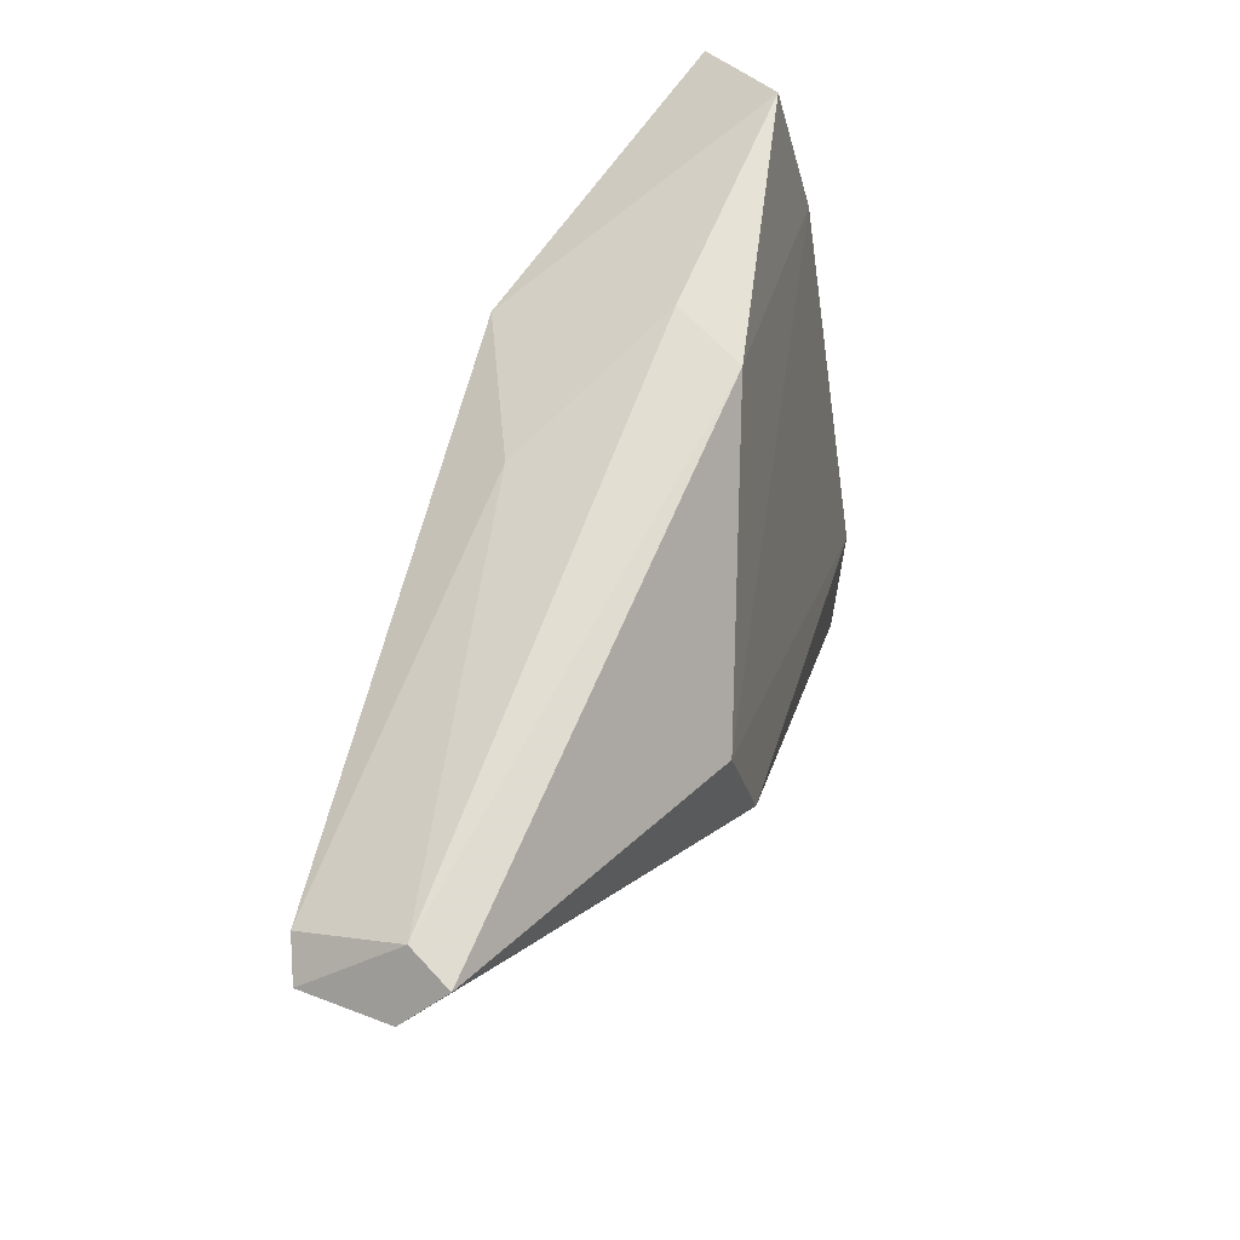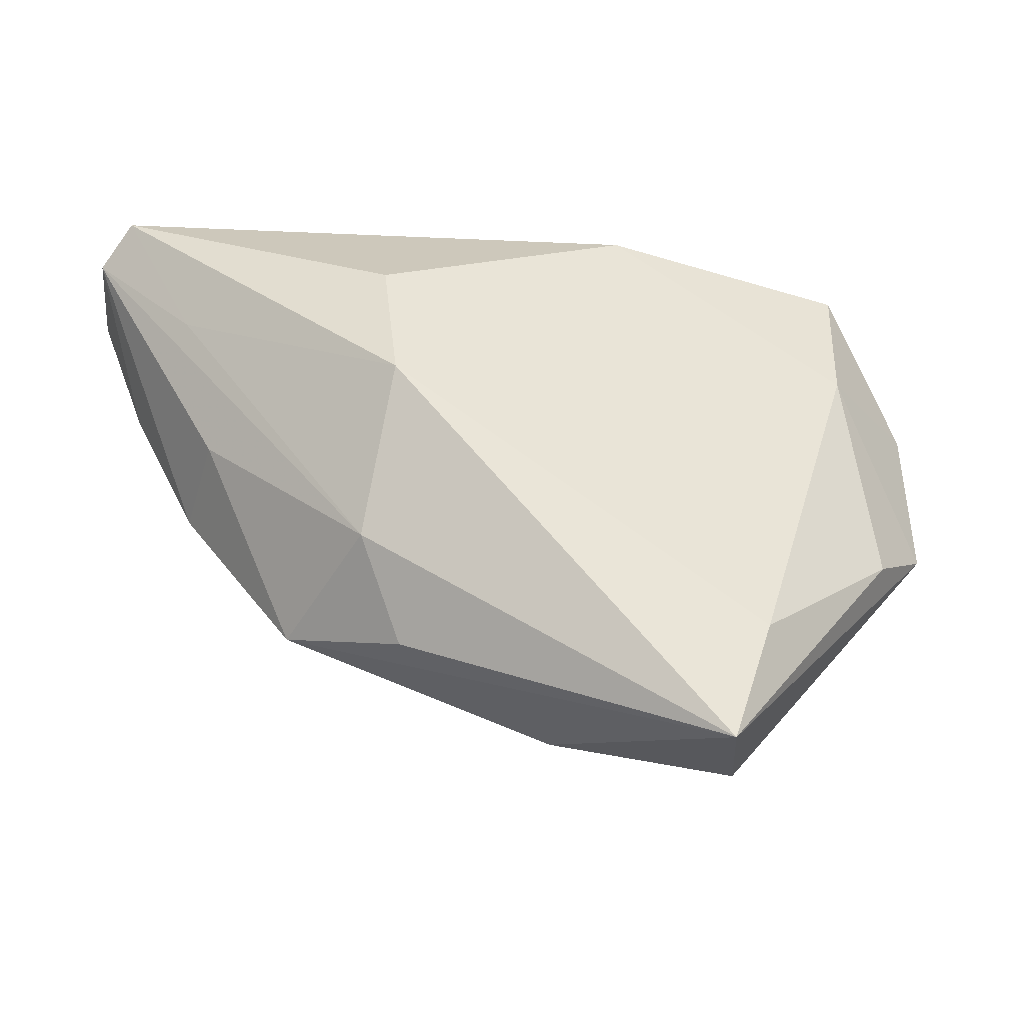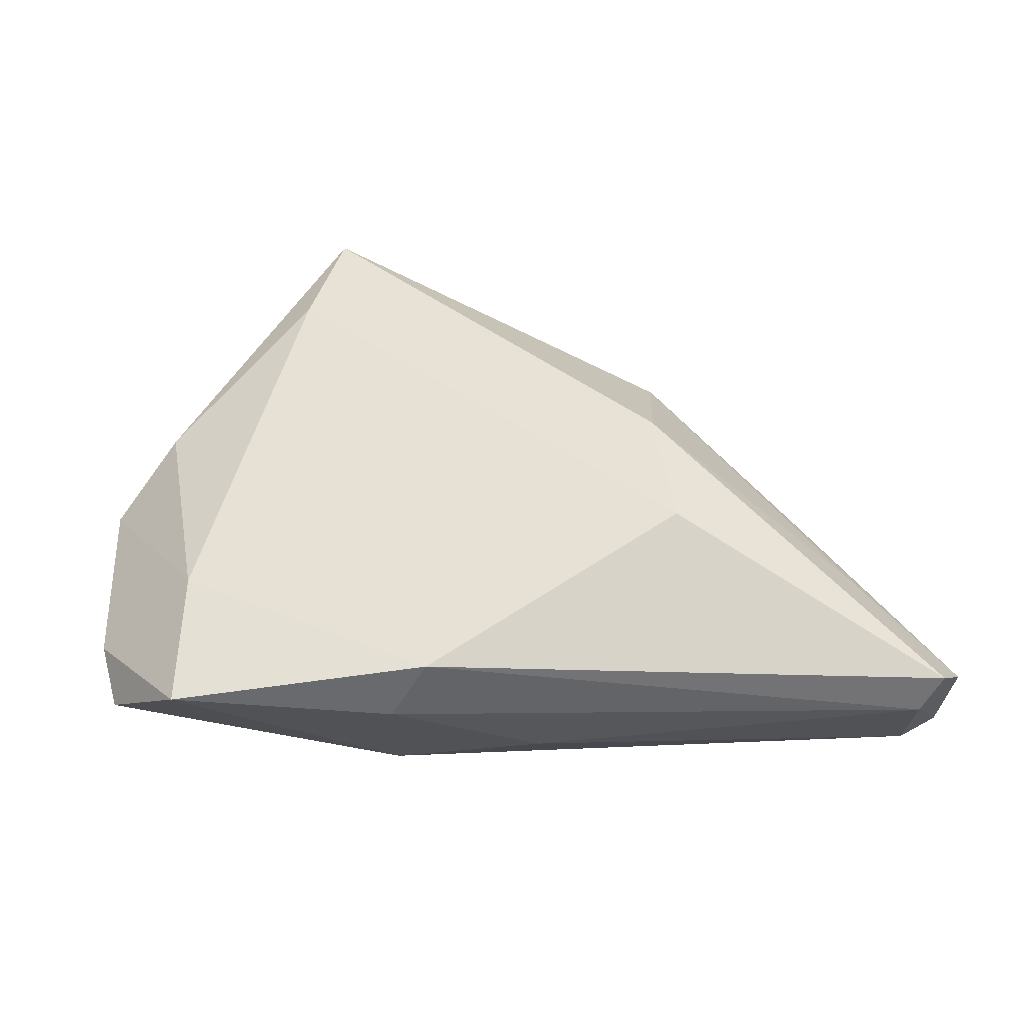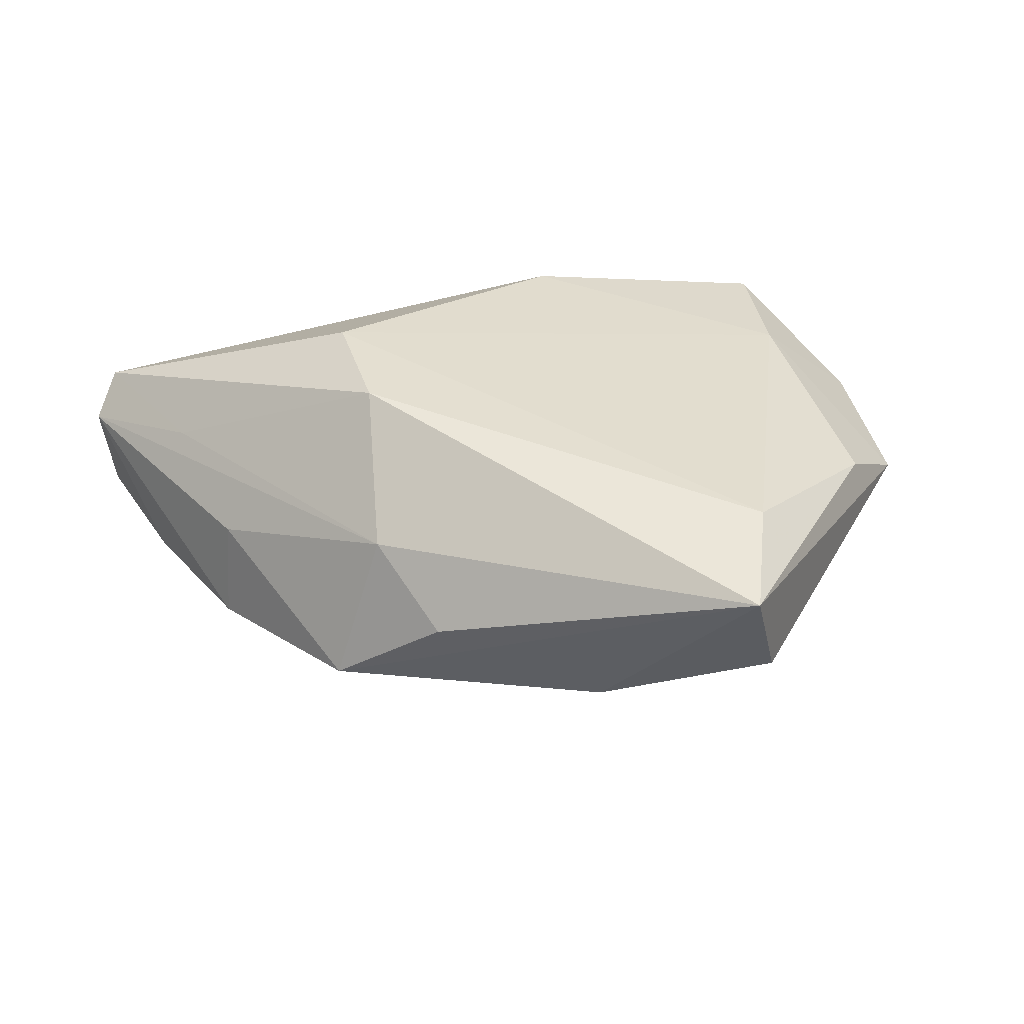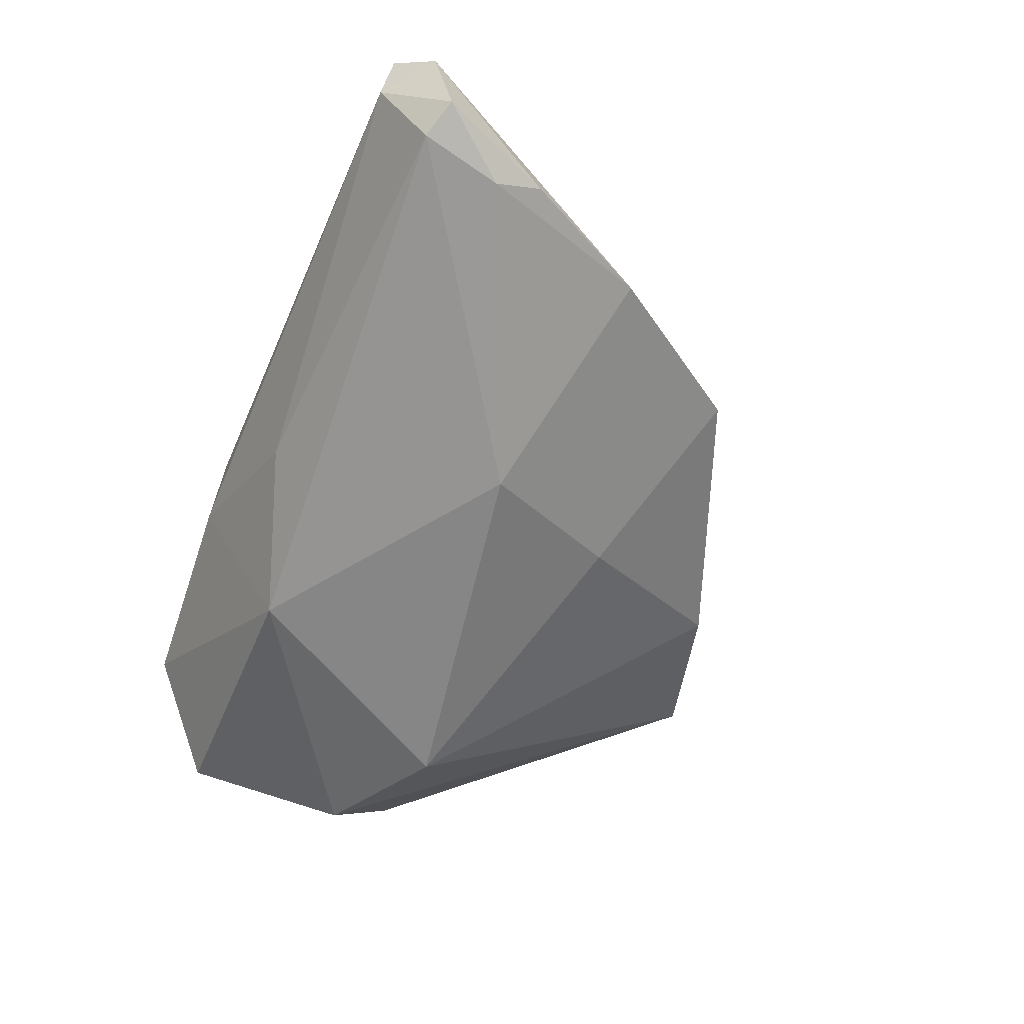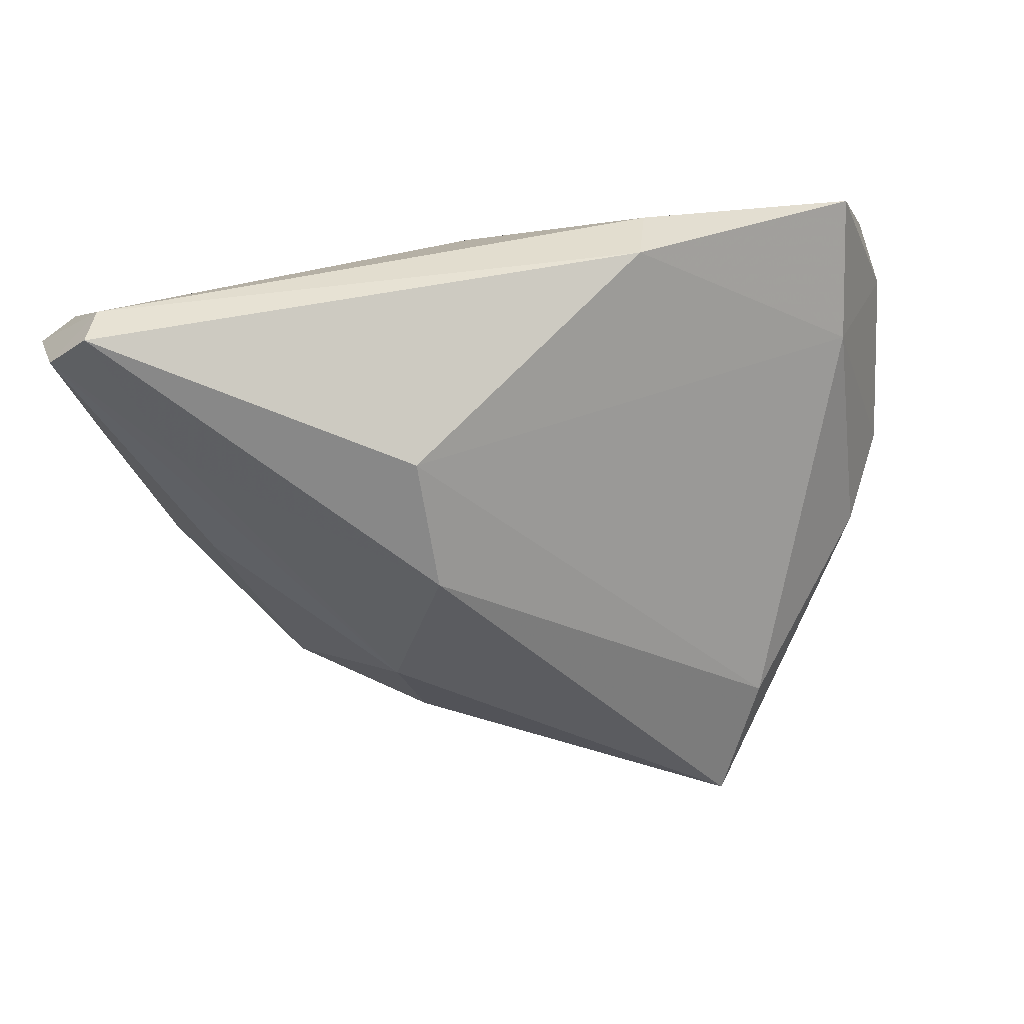
<metadata>
{"format":"obj","ext":"obj","renderer":"f3d","projection":"perspective","resolution":1024,"background":"white","views":[{"elev":67.8,"azim":-72.3,"up":"+Y"},{"elev":-30.1,"azim":-10.0,"up":"+Y"},{"elev":39.2,"azim":176.3,"up":"+Z"},{"elev":48.2,"azim":-12.2,"up":"+Z"},{"elev":-62.3,"azim":-113.1,"up":"+Z"},{"elev":34.8,"azim":-23.3,"up":"+Y"}]}
</metadata>
<code>
v 0.04599 -0.01616 0.009406
v -0.05642 0.03426 -0.002984
v 0.03015 -0.007875 -0.02045
v -0.04747 -0.005845 -0.01254
v 0.02018 -0.04864 0.02216
v 0.01452 0.02243 -0.01958
v 0.0149 0.03426 0.0007131
v 0.05471 -0.009606 0.0003391
v 0.04233 0.01414 0.008273
v -0.05018 0.01608 0.004343
v -0.009231 -0.01833 -0.01465
v -0.02286 0.0006131 0.02216
v -0.04572 -0.001362 0.0003886
v -0.005068 0.0295 -0.01109
v 0.01022 0.03426 0.009168
v 0.001809 -0.0405 -0.002138
v 0.02372 -0.04728 0.007301
v -0.06297 0.02908 -0.002273
v -0.05585 0.011 -0.01415
v -0.06178 0.02592 -0.01326
v -0.01949 -0.03178 0.006433
v 0.04724 0.0006099 -0.01561
v -0.05693 0.02744 -0.01511
v 0.05557 0.01343 -0.00437
v 0.04396 0.03206 0.003136
v -0.02559 -0.01964 0.01268
v -0.03325 -0.02639 -0.005592
v 0.0256 -0.03255 0.0214
v -0.05484 0.01681 -0.01595
v -0.01742 0.0003502 -0.02084
v 0.05371 0.02155 -0.007661
v -0.05933 0.03378 0.002257
v -0.02432 0.01716 0.01916
f 1 5 8
f 8 5 17
f 5 1 28
f 16 17 5
f 5 27 16
f 16 27 11
f 11 3 16
f 16 3 17
f 9 28 1
f 9 1 8
f 25 15 9
f 33 28 9
f 9 15 33
f 5 28 12
f 12 28 33
f 11 27 4
f 8 17 22
f 17 3 22
f 26 12 10
f 26 10 18
f 5 12 26
f 18 10 32
f 10 12 32
f 32 12 33
f 33 15 32
f 19 4 18
f 29 4 19
f 30 4 29
f 29 23 30
f 11 4 30
f 30 3 11
f 7 15 25
f 6 22 3
f 31 22 6
f 3 30 6
f 6 30 23
f 25 31 6
f 6 7 25
f 8 22 24
f 24 22 31
f 24 31 25
f 24 9 8
f 25 9 24
f 13 26 18
f 27 26 13
f 18 4 13
f 13 4 27
f 21 27 5
f 5 26 21
f 21 26 27
f 20 23 29
f 29 19 20
f 20 19 18
f 23 20 2
f 2 32 15
f 15 7 2
f 18 32 2
f 2 20 18
f 14 6 23
f 7 6 14
f 23 2 14
f 14 2 7

</code>
